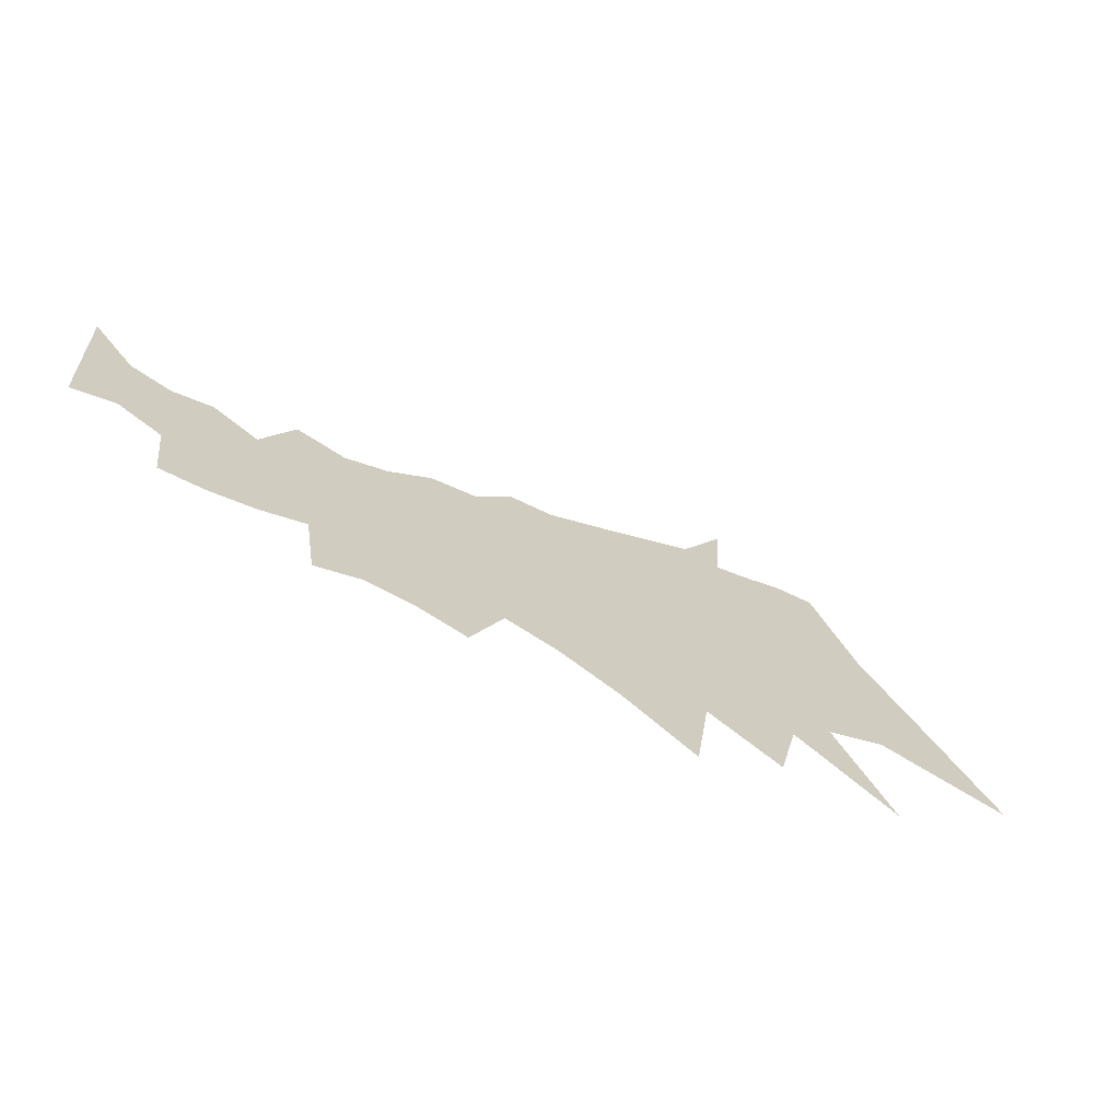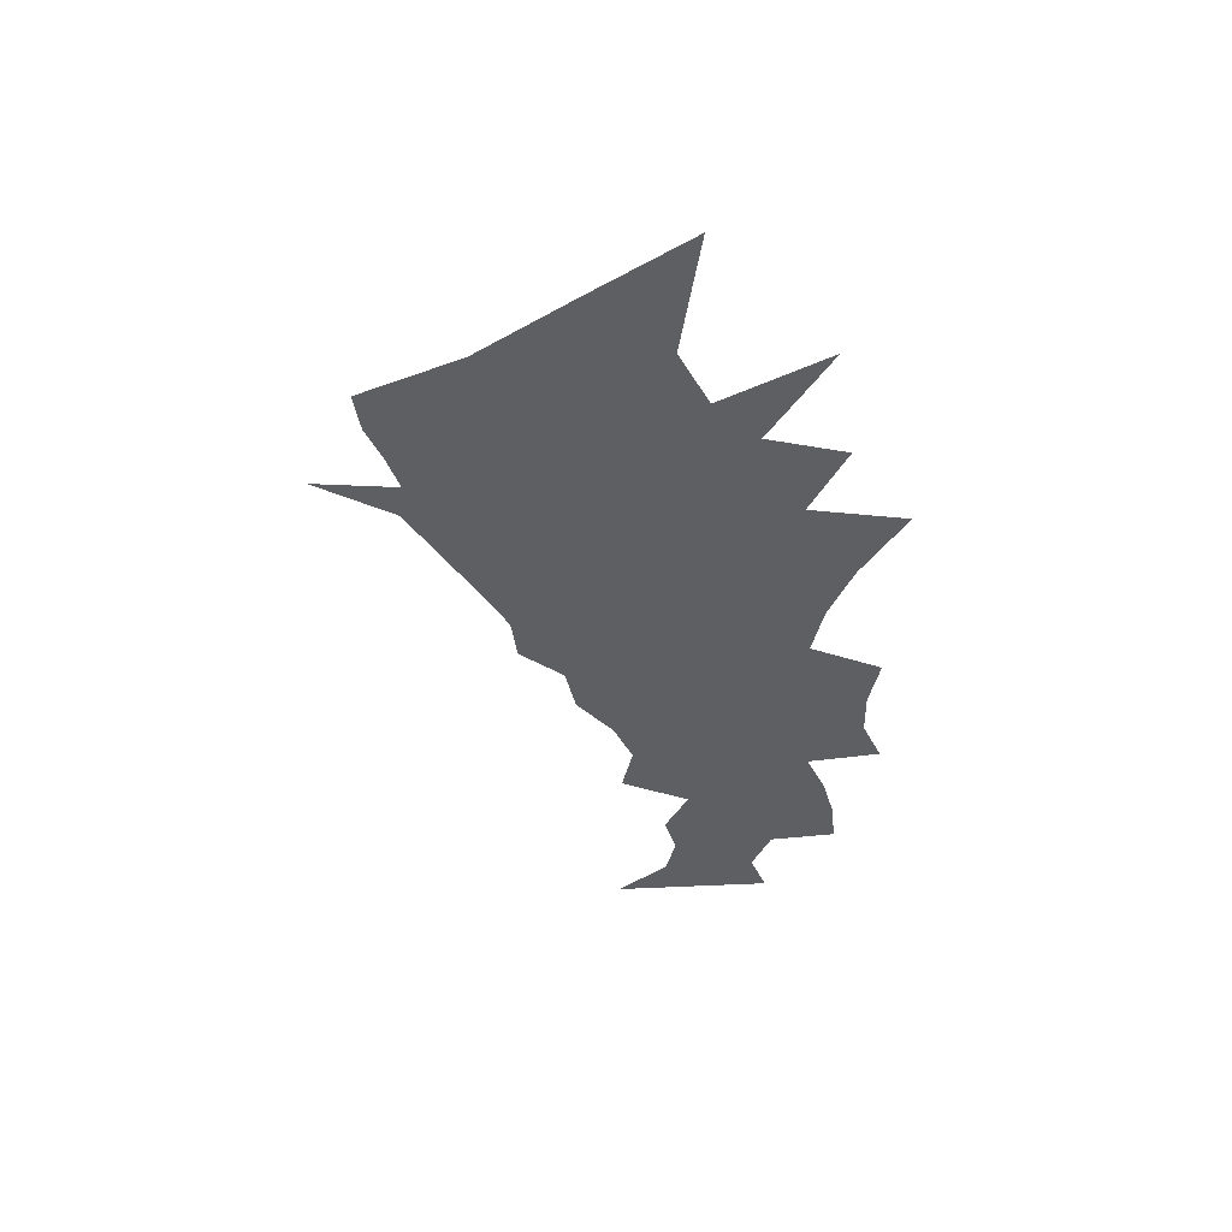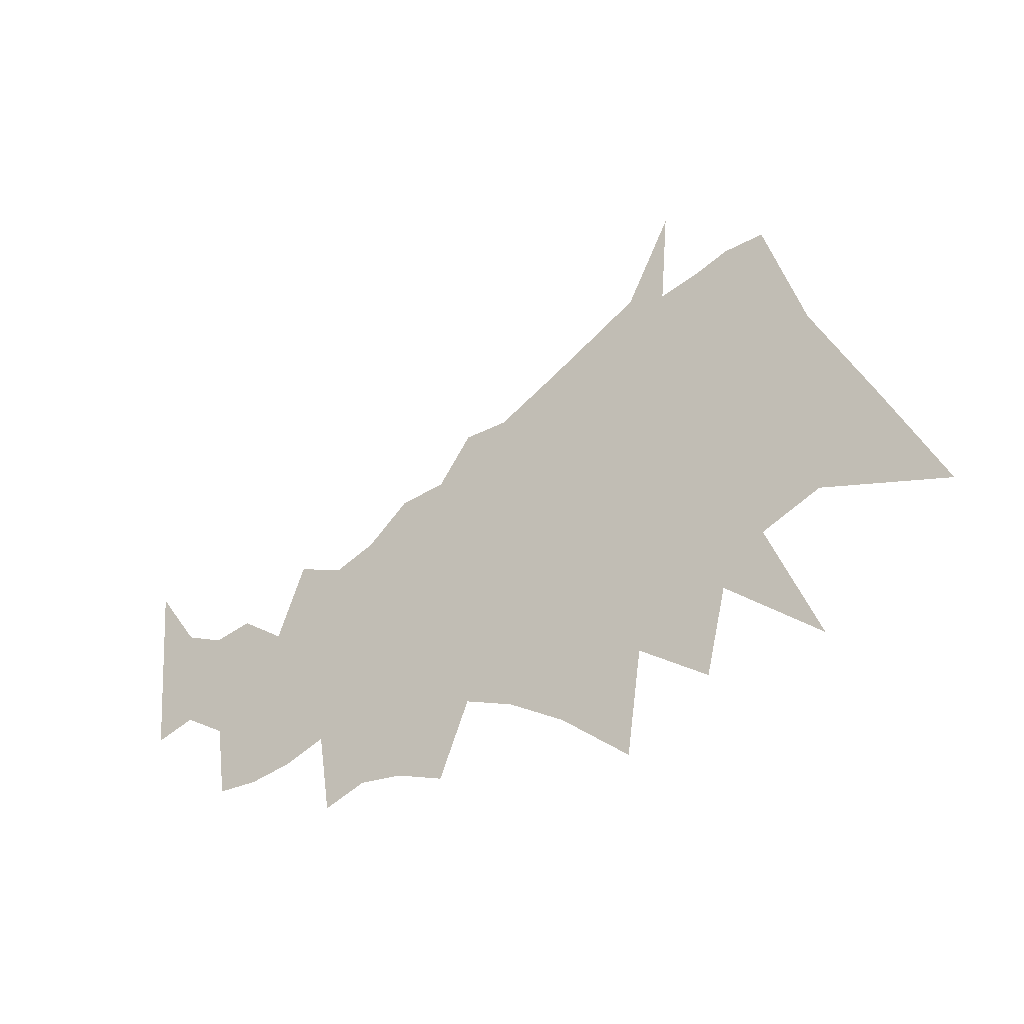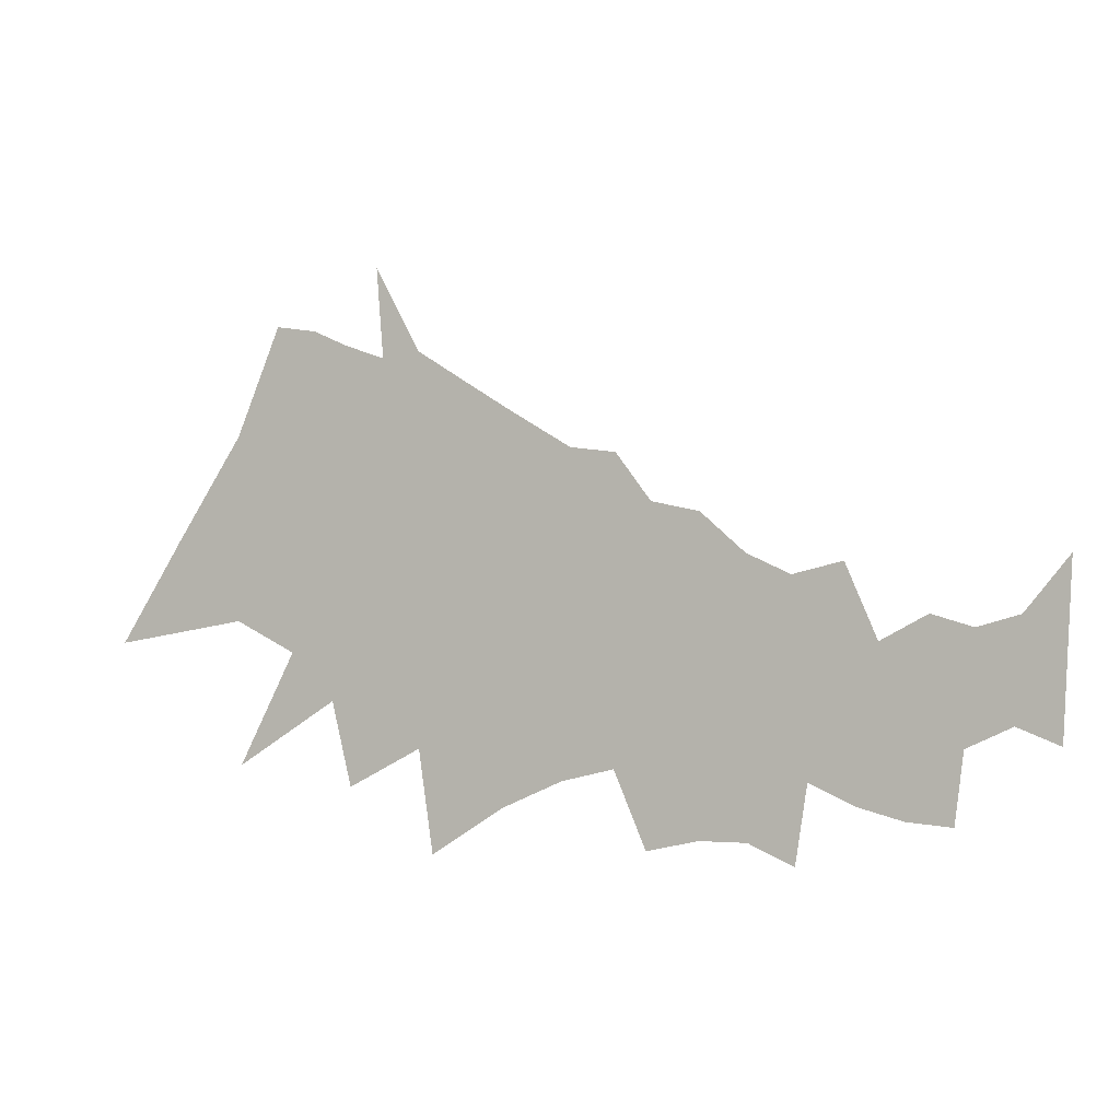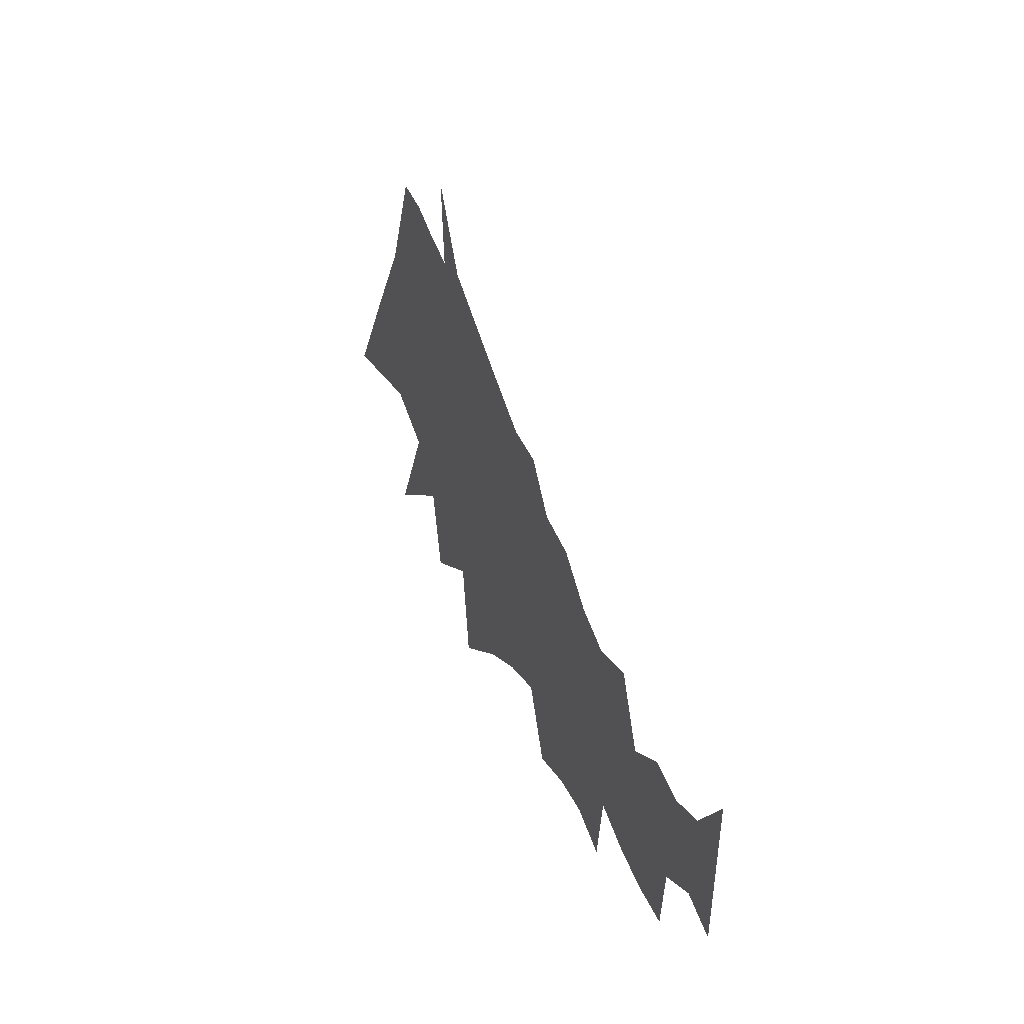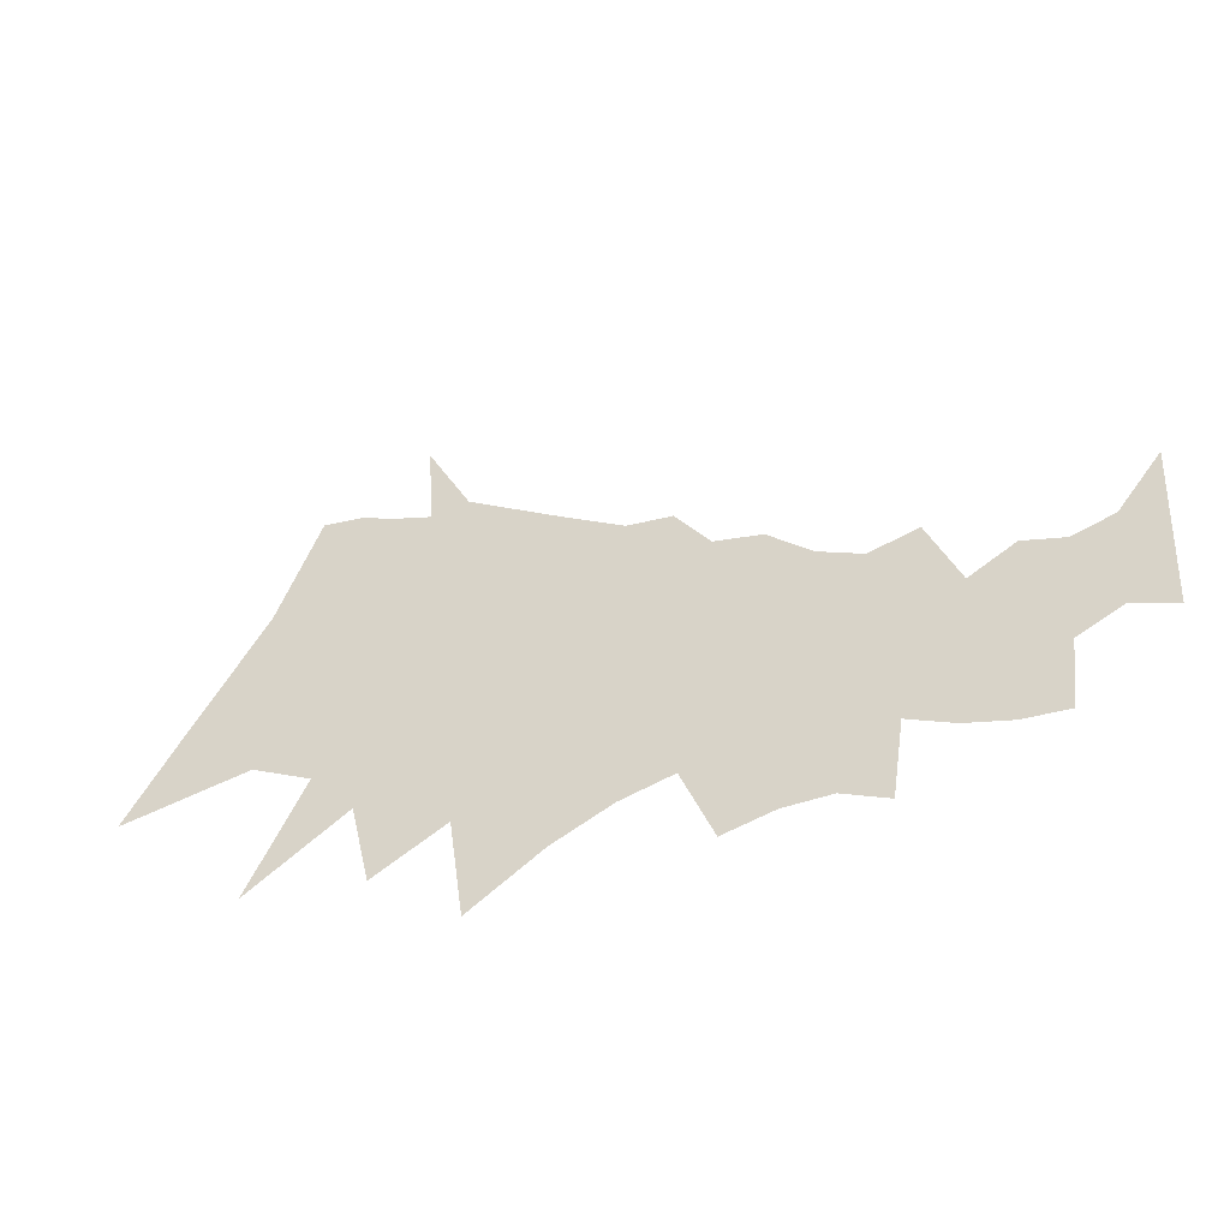
<metadata>
{"format":"obj","ext":"obj","renderer":"f3d","projection":"perspective","resolution":1024,"background":"white","views":[{"elev":-67.9,"azim":151.7,"up":"+Y"},{"elev":-41.7,"azim":-88.7,"up":"+Z"},{"elev":-24.3,"azim":-146.4,"up":"+Y"},{"elev":0.1,"azim":21.6,"up":"+Y"},{"elev":36.1,"azim":67.7,"up":"+Y"},{"elev":-44.1,"azim":22.5,"up":"+Y"}]}
</metadata>
<code>
v 495 247.5 0
v 527.8 299.6 0
v 561.6 351.8 0
v 583.9 406.1 0
v 561.5 259.3 0
v 570.8 293.1 0
v 580.9 326.5 0
v 586.6 354.3 0
v 604.4 403.2 0
v 563.2 187.1 0
v 592 243.9 0
v 606.6 283.2 0
v 612.7 312.3 0
v 609.8 333.8 0
v 608 354.7 0
v 622.3 395.3 0
v 614.2 220.3 0
v 639.3 273.3 0
v 647.5 303.3 0
v 652.2 328.1 0
v 647.3 346.6 0
v 639.7 367.5 0
v 642 388.8 0
v 638.5 433.1 0
v 624.2 178.4 0
v 650.2 237.8 0
v 668.4 284.6 0
v 673.2 311.6 0
v 675.2 334.3 0
v 670.8 351.6 0
v 664.6 371.2 0
v 661 391.6 0
v 661.3 198.3 0
v 681.4 251.6 0
v 690.7 286.7 0
v 693.5 311.7 0
v 694.2 335.5 0
v 690 356.2 0
v 684.3 377.1 0
v 668.6 147.1 0
v 691.5 209.1 0
v 708.6 261.5 0
v 714.9 293.5 0
v 715.7 315.1 0
v 717.2 339.4 0
v 710 361.4 0
v 705.6 171.4 0
v 721.4 222.8 0
v 730.3 260.4 0
v 735.6 292.4 0
v 736.9 315.8 0
v 740.3 343.5 0
v 735.7 185.1 0
v 746.7 228.1 0
v 754.6 266.5 0
v 757.6 294.5 0
v 759.7 320.4 0
v 763.1 340.9 0
v 762.1 191.8 0
v 771.1 232 0
v 776.4 264.6 0
v 779.4 293.7 0
v 780.7 317.6 0
v 778.2 154 0
v 788.9 201.4 0
v 794.2 232.8 0
v 798.9 261.2 0
v 802.5 290.3 0
v 804.6 312.7 0
v 803.8 160 0
v 812.1 203.7 0
v 817.5 236.4 0
v 821.3 259 0
v 826.7 293.5 0
v 827.5 160.2 0
v 834 198.4 0
v 839.2 230.4 0
v 843.4 254.6 0
v 848.4 283.7 0
v 850.2 150.2 0
v 856.1 188.9 0
v 861.4 227.4 0
v 867.6 259.2 0
v 873.1 289.9 0
v 878.6 178.8 0
v 883.8 215.7 0
v 888.9 253.7 0
v 901 173 0
v 905.8 207.9 0
v 912.1 266.4 0
v 923.3 171.3 0
v 927.6 206.3 0
v 932.5 260.5 0
v 950 217 0
v 953.3 266.6 0
v 971 208.7 0
v 975.1 293.7 0
f 5 6 1
f 1 6 2
f 6 7 2
f 2 7 3
f 7 8 3
f 3 8 4
f 8 9 4
f 11 12 5
f 5 12 6
f 12 13 6
f 6 13 7
f 13 14 7
f 7 14 8
f 14 15 8
f 8 15 9
f 15 16 9
f 10 17 11
f 17 18 11
f 11 18 12
f 18 19 12
f 12 19 13
f 19 20 13
f 13 20 14
f 20 21 14
f 14 21 15
f 21 22 15
f 15 22 16
f 22 23 16
f 25 26 17
f 17 26 18
f 26 27 18
f 18 27 19
f 27 28 19
f 19 28 20
f 28 29 20
f 20 29 21
f 29 30 21
f 21 30 22
f 30 31 22
f 22 31 23
f 31 32 23
f 23 32 24
f 25 33 26
f 33 34 26
f 26 34 27
f 34 35 27
f 27 35 28
f 35 36 28
f 28 36 29
f 36 37 29
f 29 37 30
f 37 38 30
f 30 38 31
f 38 39 31
f 31 39 32
f 40 41 33
f 33 41 34
f 41 42 34
f 34 42 35
f 42 43 35
f 35 43 36
f 43 44 36
f 36 44 37
f 44 45 37
f 37 45 38
f 45 46 38
f 38 46 39
f 40 47 41
f 47 48 41
f 41 48 42
f 48 49 42
f 42 49 43
f 49 50 43
f 43 50 44
f 50 51 44
f 44 51 45
f 51 52 45
f 45 52 46
f 47 53 48
f 53 54 48
f 48 54 49
f 54 55 49
f 49 55 50
f 55 56 50
f 50 56 51
f 56 57 51
f 51 57 52
f 57 58 52
f 53 59 54
f 59 60 54
f 54 60 55
f 60 61 55
f 55 61 56
f 61 62 56
f 56 62 57
f 62 63 57
f 57 63 58
f 64 65 59
f 59 65 60
f 65 66 60
f 60 66 61
f 66 67 61
f 61 67 62
f 67 68 62
f 62 68 63
f 68 69 63
f 64 70 65
f 70 71 65
f 65 71 66
f 71 72 66
f 66 72 67
f 72 73 67
f 67 73 68
f 73 74 68
f 68 74 69
f 70 75 71
f 75 76 71
f 71 76 72
f 76 77 72
f 72 77 73
f 77 78 73
f 73 78 74
f 78 79 74
f 75 80 76
f 80 81 76
f 76 81 77
f 81 82 77
f 77 82 78
f 82 83 78
f 78 83 79
f 83 84 79
f 81 85 82
f 85 86 82
f 82 86 83
f 86 87 83
f 83 87 84
f 85 88 86
f 88 89 86
f 86 89 87
f 89 90 87
f 88 91 89
f 91 92 89
f 89 92 90
f 92 93 90
f 92 94 93
f 94 95 93
f 94 96 95
f 96 97 95

</code>
